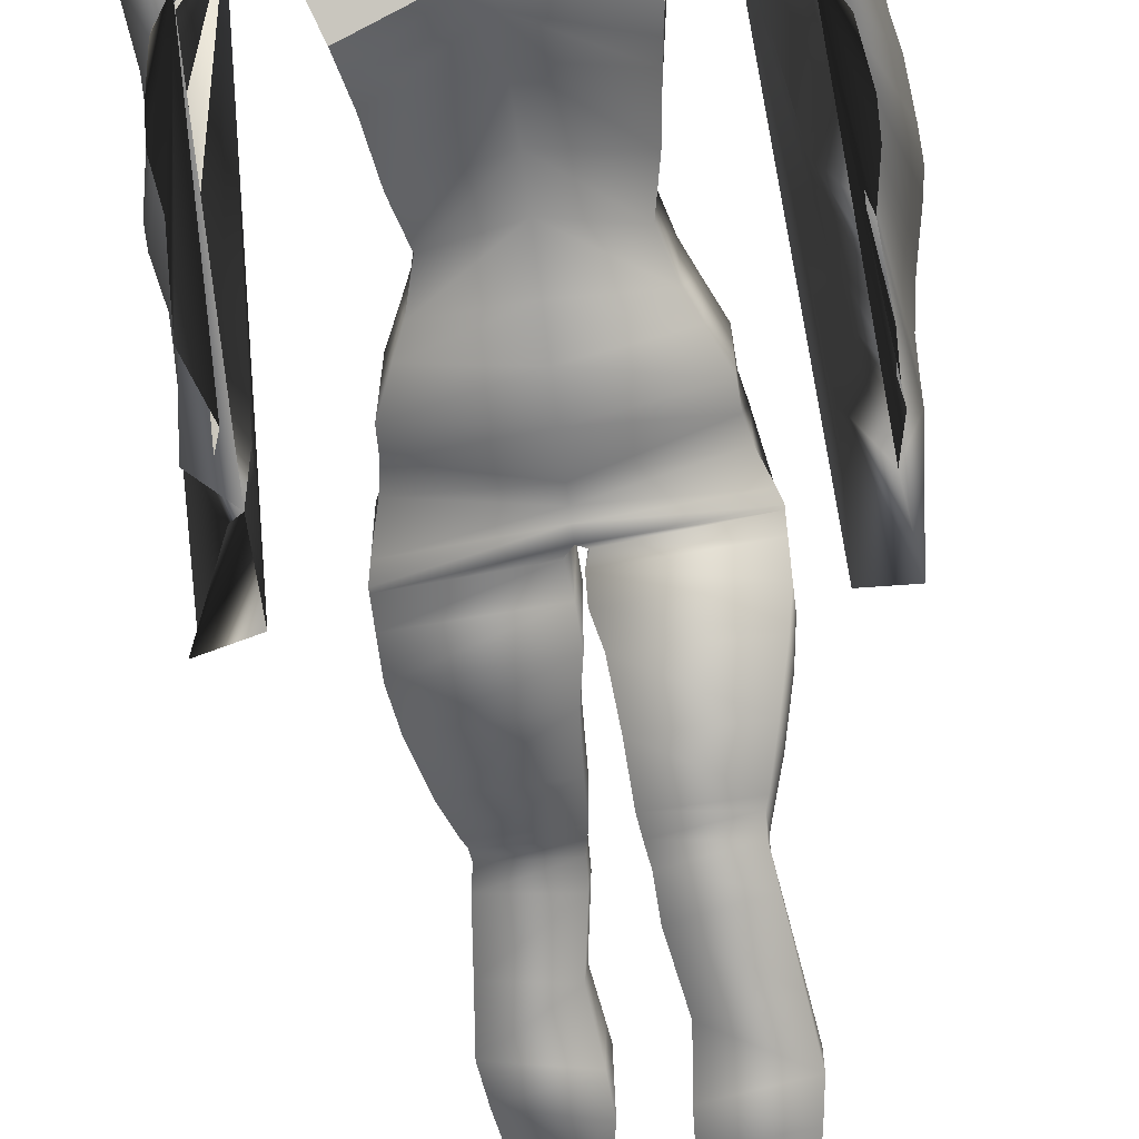
<metadata>
{"format":"obj","ext":"obj","renderer":"f3d","projection":"perspective","resolution":1024,"background":"white","views":[{"elev":-71.3,"azim":-172.5,"up":"+Z"}]}
</metadata>
<code>
o Cube_Cube.001
v 0.6035 5.891 -4.138
v 0.6035 5.886 -3.215
v 0.6714 6.878 -4.213
v 0.7118 6.953 -3.164
v 0.6039 6.501 -4.2
v 0.519 6.189 -4.127
v 0.6035 6.484 -3.187
v 0.519 6.191 -3.247
v 0.7321 7.233 -4.458
v 0.7605 7.325 -3.091
v 0.7303 7.192 -3.182
v 0.6978 7.059 -4.372
v 0.8054 7.479 -4.483
v 0.7662 7.402 -3.006
v 0.8691 7.568 -4.495
v 0.8294 7.518 -2.969
v 0.9417 7.633 -4.46
v 0.9 7.591 -2.939
v 1.038 7.699 -4.378
v 0.9897 7.648 -2.928
v 1.203 7.705 -4.129
v 1.268 7.65 -3.98
v 1.197 7.569 -3.409
v 1.368 7.602 -4.061
v 1.243 7.557 -3.416
v 1.395 7.501 -4.081
v 1.227 7.544 -3.425
v 1.532 7.292 -4.06
v 1.501 7.356 -3.285
v 1.609 6.966 -4.019
v 1.557 7.082 -3.452
v 1.631 6.77 -4.01
v 1.589 6.911 -3.451
v 1.594 6.476 -4.03
v 1.588 6.661 -3.447
v 1.636 6.117 -3.93
v 1.639 6.334 -3.418
v 1.668 5.837 -3.85
v 1.664 6.062 -3.41
v 1.511 5.462 -3.97
v 1.546 5.619 -3.4
v 1.57 5.297 -3.884
v 1.544 5.41 -3.388
v 1.455 5.072 -4.025
v 1.442 5.196 -3.371
v 1.842 4.331 -3.81
v 1.516 4.248 -3.31
v 1.844 4.272 -3.328
v 1.757 5.207 -3.66
v 1.76 5.306 -3.401
v 1.737 5.358 -3.671
v 1.739 5.456 -3.41
v 1.703 5.58 -3.686
v 1.704 5.677 -3.422
v 1.69 5.808 -3.699
v 1.688 5.902 -3.434
v 1.685 5.953 -3.705
v 1.685 6.05 -3.44
v 1.736 6.237 -3.682
v 1.699 6.304 -3.451
v 1.736 6.372 -3.674
v 1.704 6.445 -3.441
v 1.706 6.542 -3.666
v 1.665 6.613 -3.416
v 1.646 6.826 -3.666
v 1.642 6.934 -3.4
v 1.644 7.052 -3.647
v 1.617 7.125 -3.379
v 1.696 7.481 -3.602
v 1.644 7.52 -3.367
v 1.669 7.63 -3.596
v 1.616 7.663 -3.361
v 1.633 7.755 -3.578
v 1.528 7.825 -3.363
v 1.421 7.981 -3.521
v 1.286 7.973 -3.399
v 1.094 8.089 -3.719
v 1.023 8.058 -2.922
v 0.8832 8.096 -3.735
v 0.8382 8.068 -2.932
v 0.7033 8.077 -3.748
v 0.6793 8.056 -2.94
v 0.5788 8.115 -4.194
v 0.5392 8.103 -2.976
v 0.4398 8.168 -4.203
v 0.4043 8.129 -3.017
v 0.3503 8.226 -4.209
v 0.3289 8.2 -3.078
v 0.2894 8.281 -4.212
v 0.2749 8.266 -3.144
v 0.2642 8.357 -4.213
v 0.2491 8.336 -3.208
v 0.254 8.447 -4.214
v 0.2422 8.398 -3.268
v 0.2758 8.615 -4.209
v 0.2658 8.527 -3.294
v 0.2833 8.744 -4.245
v 0.2744 8.643 -3.289
v 0.3208 8.772 -4.26
v 0.3121 8.717 -3.269
v 0.335 8.824 -4.259
v 0.3262 8.787 -3.232
v 0.3465 8.858 -4.253
v 0.3373 8.843 -3.185
v 0.3493 8.876 -4.266
v 0.3399 8.883 -3.156
v 0.3842 8.917 -4.318
v 0.3748 8.891 -3.156
v 0.4246 8.976 -4.322
v 0.4153 8.932 -3.132
v 0.4446 9.036 -4.27
v 0.4355 9.013 -3.105
v 0.4443 9.118 -4.224
v 0.4352 9.093 -3.08
v 0.4296 9.153 -4.215
v 0.4206 9.182 -3.063
v 0.3917 9.118 -4.224
v 0.3831 9.093 -3.08
v 0.38 9.153 -4.215
v 0.3715 9.182 -3.064
v 0.3767 9.298 -4.215
v 0.3687 9.256 -3.067
v 0.3559 9.461 -4.19
v 0.3486 9.366 -3.077
v 0.3263 9.57 -4.13
v 0.3209 9.499 -3.153
v 0.2645 9.686 -3.987
v 0.2615 9.635 -3.269
v 0.1359 9.722 -3.852
v 0.135 9.717 -3.446
v 0.03666 9.73 -3.782
v 0.03655 9.743 -3.572
v 0.6856 5.708 -4.139
v 0.803 5.43 -4.112
v 0.8099 5.242 -4.065
v 0.8094 5.205 -2.821
v 0.8029 5.432 -2.961
v 0.6855 5.697 -3.112
v 0.8458 5.051 -3.996
v 0.8452 5.06 -2.79
v 0.9235 4.764 -4.01
v 0.9235 4.736 -2.855
v 0.9515 4.642 -4.032
v 0.9515 4.693 -2.903
v 0.9506 4.664 -2.901
v 0.05923 4.684 -4.106
v 0.05615 4.602 -2.98
v 0.9506 4.611 -4.03
v 0.9476 4.48 -3.049
v 0.02674 4.48 -4.105
v 0.02504 4.456 -3.116
v 0.9476 4.426 -4.046
v 0.9446 4.176 -4.042
v 0.02093 4.218 -3.091
v 0.0216 4.213 -4.083
v 0.9446 4.225 -3.042
v 0.9009 3.911 -4.017
v 0.07486 3.974 -3.027
v 0.0752 3.934 -4.032
v 0.9009 3.965 -3.009
v 0.809 3.579 -3.014
v 0.809 3.538 -3.913
v 0.1072 3.557 -3.911
v 0.1072 3.594 -3.008
v 0.7216 3.27 -3.059
v 0.1216 3.259 -3.76
v 0.1216 3.262 -3.054
v 0.7216 3.257 -3.762
v 0.1397 3.163 -3.709
v 0.1397 3.122 -3.054
v 0.6986 3.207 -3.737
v 0.6986 3.177 -3.059
v 0.6909 3.067 -3.059
v 0.1635 3.065 -3.679
v 0.6909 3.108 -3.68
v 0.1635 2.987 -3.064
v 0.7191 2.954 -3.689
v 0.1723 2.748 -3.062
v 0.1723 2.88 -3.68
v 0.7191 2.837 -3.061
v 0.2512 2.27 -3.072
v 0.7737 2.483 -3.618
v 0.2512 2.41 -3.652
v 0.7737 2.359 -3.079
v 0.8163 1.989 -3.066
v 0.205 1.984 -3.711
v 0.205 1.949 -3.069
v 0.8163 2.1 -3.689
v 0.1902 1.699 -3.698
v 0.7774 1.84 -3.038
v 0.1902 1.811 -3.031
v 0.7774 1.864 -3.722
v 0.7016 1.46 -2.994
v 0.2658 1.307 -3.516
v 0.2658 1.46 -2.988
v 0.7016 1.319 -3.529
v 0.2867 0.8655 -3.246
v 0.2867 1.065 -2.82
v 0.6256 1.08 -2.835
v 0.6256 0.9451 -3.28
v 0.5865 0.7158 -3.193
v 0.5865 0.8824 -2.742
v 0.2738 0.6406 -3.171
v 0.2738 0.8466 -2.726
v 0.2179 0.5097 -3.152
v 0.2179 0.7037 -2.668
v 0.5951 0.514 -3.154
v 0.5951 0.708 -2.67
v 0.2373 0.1149 -3.251
v 0.2373 0.5027 -2.579
v 0.5762 0.5737 -2.61
v 0.5762 0.3458 -3.124
v 0.6182 0.4883 -2.573
v 0.241 0.4877 -2.573
v 0.6182 -0.07329 -3.424
v 0.241 -0.07387 -3.423
v 0.2417 -0.3247 -3.329
v 0.8551 0.303 -2.449
v 0.2417 0.3024 -2.449
v 0.8551 -0.3241 -3.329
v 0.2418 -0.3382 -3.32
v 0.8551 0.23 -2.406
v 0.2418 0.2295 -2.406
v 0.8551 -0.3376 -3.32
v 0.8552 -0.3864 -3.29
v 0.8552 0.04964 -2.406
v 0.2418 -0.387 -3.289
v 0.2418 0.04906 -2.406
v 0.855 -0.07561 -3.425
v 0.8551 -0.4195 -3.731
v 0.2417 -0.4201 -3.731
v 0.8551 -0.433 -3.721
v 0.2418 -0.4336 -3.721
v 0.2418 -0.4824 -3.691
v 0.8552 -0.4818 -3.691
v 0.2416 -0.07619 -3.425
v 0.855 -0.3834 -3.756
v 0.2416 -0.384 -3.756
v -0.6333 5.891 -4.168
v -0.6335 5.886 -3.262
v -0.6754 6.9 -4.232
v -0.721 6.968 -3.183
v -0.01412 7.068 -4.433
v -0.01569 5.919 -4.168
v -0.01612 7.048 -3.078
v -0.0161 5.914 -3.258
v -0.6232 6.531 -4.207
v -0.5503 6.189 -4.139
v -0.6357 6.484 -3.19
v -0.5506 6.191 -3.262
v -0.01548 6.623 -4.217
v -0.01612 6.298 -4.166
v -0.01612 6.756 -3.099
v -0.01612 6.269 -3.262
v 0.01029 7.509 -4.515
v -0.01436 7.345 -3.164
v -0.7374 7.184 -3.213
v -0.01612 7.142 -3.1
v -0.6952 7.073 -4.398
v -0.006697 7.302 -4.492
v -0.7251 7.248 -4.489
v -0.7592 7.327 -3.13
v -0.8161 7.493 -4.527
v -0.7579 7.428 -3.054
v -0.8894 7.577 -4.543
v -0.8146 7.561 -3.027
v -0.9677 7.63 -4.509
v -0.8789 7.635 -3.001
v -1.064 7.677 -4.427
v -0.9598 7.68 -2.993
v -1.19 7.637 -4.187
v -1.203 7.528 -4.049
v -1.042 7.569 -3.503
v -1.338 7.422 -4.117
v -1.033 7.469 -3.521
v -1.368 7.289 -4.136
v -1.048 7.339 -3.527
v -1.527 7.006 -4.086
v -1.365 7.132 -3.338
v -1.59 6.612 -4.011
v -1.386 6.784 -3.494
v -1.589 6.376 -3.98
v -1.376 6.572 -3.479
v -1.529 6.051 -3.972
v -1.265 6.249 -3.46
v -1.552 5.714 -3.822
v -1.357 5.945 -3.382
v -1.569 5.473 -3.702
v -1.351 5.657 -3.331
v -1.559 5.229 -3.813
v -1.369 5.376 -3.287
v -1.575 5.068 -3.712
v -1.387 5.206 -3.261
v -1.5 4.845 -3.88
v -1.268 5.001 -3.276
v -1.579 4.105 -3.38
v -1.238 4.054 -3.174
v -1.551 4.055 -3.075
v -1.663 4.976 -3.432
v -1.607 5.094 -3.194
v -1.659 5.126 -3.451
v -1.604 5.244 -3.213
v -1.658 5.351 -3.484
v -1.595 5.467 -3.243
v -1.683 5.582 -3.513
v -1.61 5.697 -3.268
v -1.709 5.733 -3.536
v -1.643 5.871 -3.285
v -1.764 6.005 -3.537
v -1.684 6.106 -3.323
v -1.782 6.153 -3.55
v -1.707 6.254 -3.338
v -1.772 6.341 -3.579
v -1.686 6.447 -3.343
v -1.741 6.684 -3.642
v -1.67 6.779 -3.381
v -1.698 6.897 -3.655
v -1.621 6.979 -3.396
v -1.653 7.256 -3.641
v -1.567 7.322 -3.415
v -1.613 7.398 -3.642
v -1.526 7.464 -3.414
v -1.584 7.544 -3.626
v -1.481 7.617 -3.416
v -1.472 7.818 -3.562
v -1.309 7.917 -3.456
v -1.179 8.058 -3.757
v -1.069 8.038 -2.967
v -0.9731 8.1 -3.764
v -0.8874 8.06 -2.969
v -0.8283 8.114 -3.766
v -0.7286 8.055 -2.971
v -0.8363 8.218 -4.191
v -0.599 8.109 -2.997
v -0.6713 8.262 -4.196
v -0.4787 8.144 -3.029
v -0.5774 8.313 -4.198
v -0.4102 8.218 -3.084
v -0.5104 8.36 -4.199
v -0.3675 8.288 -3.145
v -0.4747 8.421 -4.199
v -0.3489 8.359 -3.207
v -0.4575 8.498 -4.199
v -0.3433 8.419 -3.265
v -0.4801 8.646 -4.192
v -0.3751 8.542 -3.29
v -0.4742 8.761 -4.227
v -0.3885 8.653 -3.284
v -0.5079 8.784 -4.243
v -0.4276 8.723 -3.263
v -0.5195 8.83 -4.241
v -0.4432 8.789 -3.226
v -0.5288 8.861 -4.235
v -0.455 8.843 -3.179
v -0.5316 8.877 -4.248
v -0.4583 8.88 -3.15
v -0.5658 8.914 -4.3
v -0.4923 8.887 -3.15
v -0.6029 8.967 -4.304
v -0.5311 8.924 -3.126
v -0.6184 9.021 -4.253
v -0.5514 9.002 -3.099
v -0.6157 9.1 -4.206
v -0.5519 9.08 -3.073
v -0.6016 9.134 -4.196
v -0.5391 9.166 -3.056
v -0.561 9.104 -4.206
v -0.498 9.083 -3.074
v -0.5479 9.139 -4.197
v -0.4849 9.17 -3.057
v -0.5406 9.279 -4.197
v -0.4806 9.243 -3.061
v -0.5138 9.439 -4.172
v -0.4585 9.352 -3.069
v -0.4795 9.547 -4.113
v -0.4187 9.486 -3.146
v -0.3845 9.669 -3.974
v -0.337 9.626 -3.265
v -0.2088 9.716 -3.846
v -0.1694 9.717 -3.447
v -0.07512 9.73 -3.781
v -0.0685 9.743 -3.573
v -0.0159 9.739 -3.782
v -0.01601 9.752 -3.572
v -0.9701 4.496 -3.097
v -0.006769 5.042 -4.094
v -0.01259 5.333 -4.194
v -0.01467 5.623 -4.213
v -0.7131 5.713 -4.167
v -0.8255 5.448 -4.168
v -0.8301 5.271 -4.129
v -0.8304 5.12 -2.92
v -0.8256 5.385 -3.047
v -0.7131 5.678 -3.179
v -0.01463 5.604 -3.155
v -0.01115 5.312 -2.943
v -0.0123 4.966 -2.829
v -0.8647 5.097 -4.064
v -0.01228 4.808 -2.852
v -0.006286 4.927 -4.086
v -0.8656 4.943 -2.901
v -0.9416 4.895 -4.087
v -0.0121 4.729 -2.887
v -0.006427 4.847 -4.102
v -0.9424 4.537 -3.035
v -0.9692 4.821 -4.133
v -0.007024 4.749 -4.11
v -0.01137 4.63 -2.986
v -0.0739 4.725 -4.127
v -0.9692 4.462 -3.106
v -0.07833 4.565 -3.006
v -0.9684 4.799 -4.14
v -0.9658 4.306 -3.325
v -0.04214 4.649 -4.19
v -0.04557 4.362 -3.24
v -0.9654 4.702 -4.218
v -0.9624 4.537 -4.345
v -0.0378 4.514 -4.318
v -0.04024 4.103 -3.404
v -0.9624 4.067 -3.482
v -0.9187 4.338 -4.485
v -0.09197 4.348 -4.473
v -0.9187 3.838 -3.629
v -0.09385 3.865 -3.565
v -0.125 4.019 -4.664
v -0.8268 3.54 -3.887
v -0.1253 3.557 -3.881
v -0.8268 4.006 -4.668
v -0.1394 3.676 -4.739
v -0.7394 3.335 -4.131
v -0.1394 3.336 -4.14
v -0.7394 3.68 -4.735
v -0.7164 3.618 -4.751
v -0.1575 3.236 -4.202
v -0.1575 3.552 -4.767
v -0.7164 3.272 -4.183
v -0.7087 3.485 -4.771
v -0.1813 3.143 -4.253
v -0.1813 3.415 -4.804
v -0.7087 3.195 -4.229
v -0.1901 2.942 -4.28
v -0.1901 3.167 -4.851
v -0.7369 3.02 -4.276
v -0.7369 3.258 -4.851
v -0.7915 2.734 -4.802
v -0.2689 2.673 -4.816
v -0.7915 2.581 -4.279
v -0.2689 2.496 -4.265
v -0.2228 2.293 -4.89
v -0.8341 2.364 -4.874
v -0.8341 2.212 -4.246
v -0.2228 2.169 -4.245
v -0.7951 2.126 -4.916
v -0.208 2.07 -4.922
v -0.7951 2.038 -4.226
v -0.208 1.989 -4.229
v -0.7193 1.695 -4.878
v -0.2836 1.631 -4.34
v -0.2836 1.694 -4.882
v -0.7193 1.633 -4.341
v -0.6433 1.23 -4.375
v -0.3045 1.211 -4.831
v -0.3045 1.211 -4.372
v -0.6433 1.297 -4.83
v -0.2916 0.9745 -4.856
v -0.2916 0.9779 -4.374
v -0.6042 1.016 -4.38
v -0.6042 1.052 -4.844
v -0.2357 0.8474 -4.892
v -0.2357 0.8247 -4.371
v -0.6129 0.8521 -4.892
v -0.6129 0.829 -4.375
v -0.2551 0.605 -4.373
v -0.594 0.6865 -4.934
v -0.2551 0.5287 -5.146
v -0.594 0.6823 -4.372
v -0.636 0.4283 -5.38
v -0.2588 0.5888 -4.374
v -0.2588 0.4277 -5.38
v -0.636 0.5894 -4.374
v -0.8729 0.3694 -4.337
v -0.2595 0.1603 -5.398
v -0.8729 0.161 -5.398
v -0.2595 0.3688 -4.337
v -0.8729 0.2852 -4.328
v -0.2595 0.1441 -5.394
v -0.2595 0.2846 -4.328
v -0.8729 0.1447 -5.394
v -0.8729 0.121 -4.402
v -0.2596 0.08713 -5.387
v -0.8727 0.4267 -5.382
v -0.2596 0.1203 -4.402
v -0.8729 0.08775 -5.387
v -0.8729 0.2394 -5.803
v -0.2595 0.2388 -5.803
v -0.8729 0.2231 -5.799
v -0.2595 0.2225 -5.799
v -0.2596 0.1656 -5.792
v -0.873 0.1662 -5.792
v -0.2594 0.4261 -5.382
v -0.2594 0.2822 -5.811
v -0.8727 0.2828 -5.811
f 252 6 1 244
f 6 8 2 1
f 8 254 246 2
f 243 3 5 251
f 251 5 6 252
f 3 4 7 5
f 5 7 8 6
f 4 245 253 7
f 7 253 254 8
f 10 9 255 256
f 258 11 10 256
f 11 12 9 10
f 12 260 255 9
f 245 4 11 258
f 4 3 12 11
f 3 243 260 12
f 14 13 15 16
f 16 15 17 18
f 18 17 19 20
f 23 25 27 29 31 33 35 37 39 41 43 45 47 48 50 52 54 56 58 60 62 64 66 68 70 72 74 76
f 10 14 16 18 20 78 80 82 84 86 256
f 23 22 24 25
f 25 24 26 27
f 27 26 28 29
f 29 28 30 31
f 31 30 32 33
f 33 32 34 35
f 35 34 36 37
f 37 36 38 39
f 39 38 40 41
f 41 40 42 43
f 43 42 44 45
f 45 44 46 47
f 44 49 50
f 50 49 51 52
f 52 51 53 54
f 54 53 55 56
f 56 55 57 58
f 58 57 59 60
f 60 59 61 62
f 62 61 63 64
f 64 63 65 66
f 66 65 67 68
f 68 67 69 70
f 70 69 71 72
f 72 71 73 74
f 74 73 75 76
f 76 75 77 78
f 78 77 79 80
f 80 79 81 82
f 82 81 83 84
f 84 83 85 86
f 86 85 87 88
f 88 87 89 90
f 90 89 91 92
f 92 91 93 94
f 94 93 95 96
f 96 95 97 98
f 98 97 99 100
f 100 99 101 102
f 102 101 103 104
f 104 103 105 106
f 106 105 107 108
f 108 107 109 110
f 110 109 111 112
f 112 111 113 114
f 114 113 115 116
f 116 115 117 118
f 118 117 119 120
f 120 119 121 122
f 122 121 123 124
f 124 123 125 126
f 126 125 127 128
f 128 127 129 130
f 130 129 131 132
f 132 131 383 384
f 23 76 78 20
f 47 46 44 50 48
f 244 1 133 388
f 388 133 134 387
f 387 134 135 386
f 2 246 395 138
f 138 395 396 137
f 137 396 397 136
f 1 2 138 133
f 133 138 137 134
f 134 137 136 135
f 386 135 139 400
f 136 397 399 140
f 135 136 140 139
f 400 139 141 404
f 140 399 403 142
f 139 140 142 141
f 167 166 169 170
f 195 194 197 198
f 228 227 225 226
f 252 244 239 248
f 248 239 240 250
f 250 240 246 254
f 260 255 256 258
f 243 251 247 241
f 251 252 248 247
f 241 247 249 242
f 247 248 250 249
f 242 249 253 245
f 249 250 254 253
f 245 258 257 242
f 242 257 259 241
f 243 260 258 245
f 241 259 260 243
f 262 264 263 261
f 264 266 265 263
f 266 268 267 265
f 268 270 269 267
f 273 326 324 322 320 318 316 314 312 310 308 306 304 302 300 298 297 295 293 291 289 287 285 283 281 279 277 275
f 328 326 273 270
f 273 275 274 272
f 275 277 276 274
f 277 279 278 276
f 279 281 280 278
f 281 283 282 280
f 283 285 284 282
f 285 287 286 284
f 287 289 288 286
f 289 291 290 288
f 291 293 292 290
f 293 295 294 292
f 295 297 296 294
f 300 302 301 299
f 302 304 303 301
f 304 306 305 303
f 306 308 307 305
f 308 310 309 307
f 310 312 311 309
f 312 314 313 311
f 314 316 315 313
f 316 318 317 315
f 318 320 319 317
f 320 322 321 319
f 322 324 323 321
f 324 326 325 323
f 326 328 327 325
f 328 330 329 327
f 330 332 331 329
f 332 334 333 331
f 334 336 335 333
f 336 338 337 335
f 338 340 339 337
f 340 342 341 339
f 342 344 343 341
f 344 346 345 343
f 346 348 347 345
f 348 350 349 347
f 350 352 351 349
f 352 354 353 351
f 354 356 355 353
f 356 358 357 355
f 358 360 359 357
f 360 362 361 359
f 362 364 363 361
f 364 366 365 363
f 366 368 367 365
f 368 370 369 367
f 370 372 371 369
f 372 374 373 371
f 374 376 375 373
f 376 378 377 375
f 378 380 379 377
f 380 382 381 379
f 382 384 383 381
f 20 19 21 22 23
f 244 388 389 239
f 388 387 390 389
f 387 386 391 390
f 240 394 395 246
f 394 393 396 395
f 393 392 397 396
f 239 389 394 240
f 389 390 393 394
f 390 391 392 393
f 386 400 398 391
f 392 401 399 397
f 391 398 401 392
f 400 404 402 398
f 401 405 403 399
f 398 402 405 401
f 424 427 426 423
f 452 456 455 451
f 404 141 143 407
f 10 9 13 14
f 142 403 408 144
f 141 142 144 143
f 408 144 145 147
f 407 143 148 146
f 408 407 146 147
f 143 144 145 148
f 147 145 149 151
f 146 148 152 150
f 147 146 150 151
f 148 145 149 152
f 151 149 156 154
f 150 152 153 155
f 151 150 155 154
f 152 149 156 153
f 154 156 160 158
f 155 153 157 159
f 154 155 159 158
f 153 156 160 157
f 158 160 161 164
f 159 157 162 163
f 158 159 163 164
f 157 160 161 162
f 164 161 165 167
f 163 162 168 166
f 164 163 166 167
f 162 161 165 168
f 167 165 172 170
f 166 168 171 169
f 168 165 172 171
f 170 172 173 176
f 169 171 175 174
f 170 169 174 176
f 171 172 173 175
f 176 173 180 178
f 174 175 177 179
f 176 174 179 178
f 175 173 180 177
f 178 180 184 181
f 179 177 182 183
f 178 179 183 181
f 177 180 184 182
f 181 184 185 187
f 183 182 188 186
f 181 183 186 187
f 182 184 185 188
f 187 185 190 191
f 186 188 192 189
f 187 186 189 191
f 188 185 190 192
f 191 190 193 195
f 189 192 196 194
f 191 189 194 195
f 192 190 193 196
f 195 193 199 198
f 194 196 200 197
f 196 193 199 200
f 198 199 202 204
f 197 200 201 203
f 198 197 203 204
f 200 199 202 201
f 204 202 208 206
f 203 201 207 205
f 204 203 205 206
f 201 202 208 207
f 206 208 211 210
f 205 207 212 209
f 206 205 209 210
f 207 208 211 212
f 210 211 213 214
f 209 212 215 216
f 210 209 216 214
f 212 211 213 215
f 214 213 218 219
f 216 215 220 217
f 214 216 217 219
f 215 213 218 220
f 230 231 238 237
f 219 218 222 223
f 224 225 235 232
f 220 224 232 230
f 221 217 231 233
f 219 217 221 223
f 220 218 222 224
f 225 227 234 235
f 223 222 226 228
f 227 221 233 234
f 223 221 227 228
f 224 222 226 225
f 231 230 232 233
f 233 232 235 234
f 236 229 237 238
f 231 217 236 238
f 220 230 237 229
f 217 220 229 236
f 404 407 406 402
f 262 256 255 261
f 258 256 262 257
f 257 262 261 259
f 259 261 255 260
f 270 273 272 271 269
f 405 385 408 403
f 402 406 385 405
f 408 411 410 385
f 407 409 412 406
f 408 411 409 407
f 406 412 410 385
f 411 415 413 410
f 409 414 416 412
f 411 415 414 409
f 412 416 413 410
f 415 419 420 413
f 414 418 417 416
f 415 419 418 414
f 416 417 420 413
f 419 424 423 420
f 418 422 421 417
f 419 424 422 418
f 417 421 423 420
f 422 425 428 421
f 424 427 425 422
f 421 428 426 423
f 427 431 430 426
f 425 429 432 428
f 427 431 429 425
f 428 432 430 426
f 431 434 436 430
f 429 435 433 432
f 431 434 435 429
f 432 433 436 430
f 434 438 440 436
f 435 439 437 433
f 434 438 439 435
f 433 437 440 436
f 438 441 443 440
f 439 442 444 437
f 438 441 442 439
f 437 444 443 440
f 441 448 447 443
f 442 446 445 444
f 441 448 446 442
f 444 445 447 443
f 448 452 451 447
f 446 449 450 445
f 448 452 449 446
f 445 450 451 447
f 449 454 453 450
f 452 456 454 449
f 450 453 455 451
f 456 458 460 455
f 454 459 457 453
f 456 458 459 454
f 453 457 460 455
f 458 463 461 460
f 459 462 464 457
f 458 463 462 459
f 457 464 461 460
f 463 466 467 461
f 462 465 468 464
f 463 466 465 462
f 464 468 467 461
f 466 470 472 467
f 465 469 471 468
f 466 470 469 465
f 468 471 472 467
f 470 473 476 472
f 469 475 474 471
f 470 473 475 469
f 471 474 476 472
f 473 478 480 476
f 475 479 477 474
f 473 478 479 475
f 474 477 480 476
f 478 484 481 480
f 479 482 483 477
f 478 484 482 479
f 477 483 481 480
f 494 502 501 495
f 484 487 485 481
f 488 496 499 493
f 483 494 496 488
f 486 497 495 482
f 484 487 486 482
f 483 488 485 481
f 492 489 493 490
f 493 499 498 490
f 487 492 489 485
f 490 498 497 486
f 487 492 490 486
f 488 493 489 485
f 495 497 496 494
f 497 498 499 496
f 500 501 502 491
f 495 501 500 482
f 483 491 502 494
f 482 500 491 483
f 130 132 384 382
f 382 380 130
f 122 124 372 370
f 124 126 374 372
f 126 128 130 378 376 374
f 378 130 380
f 120 122 370 368
f 108 110 112 114 116 118 120 106
f 358 356 368 366 364 362 360
f 368 356 106 120
f 92 94 96 98 100 102 104 106 356 354 352 350 348 346 344 342 340
f 262 256 86 88 90 92 340 338 336 334 332 330 328 270 268 266 264
f 297 298 296
f 296 298 300 299 294
f 276 278 280 282 284 286 288 290 292 294 299 301 303 305 307 309 311 313 315 317 319 321 323
f 269 271 272 274 276 323 325 327 329
f 329 331 333 269
f 26 69 67 65 63 61 59 57 55 53 51 49 44 42 40 38 36 34 32 30 28
f 83 333 335 337 339 341 343 345 347 349 351 353 355 357 359 361 363 365 367 369 371 373 375 377 379 381 383 131 129 127 125 123 121 119 117 115 113 111 109 107 105 103 101 99 97 95 93 91 89 87 85
f 19 79 77 75 73 71 69 26 24 22 21
f 13 83 81 79 19 17 15
f 255 261 263 265 267 269 333 83 13 9
l 255 383

</code>
